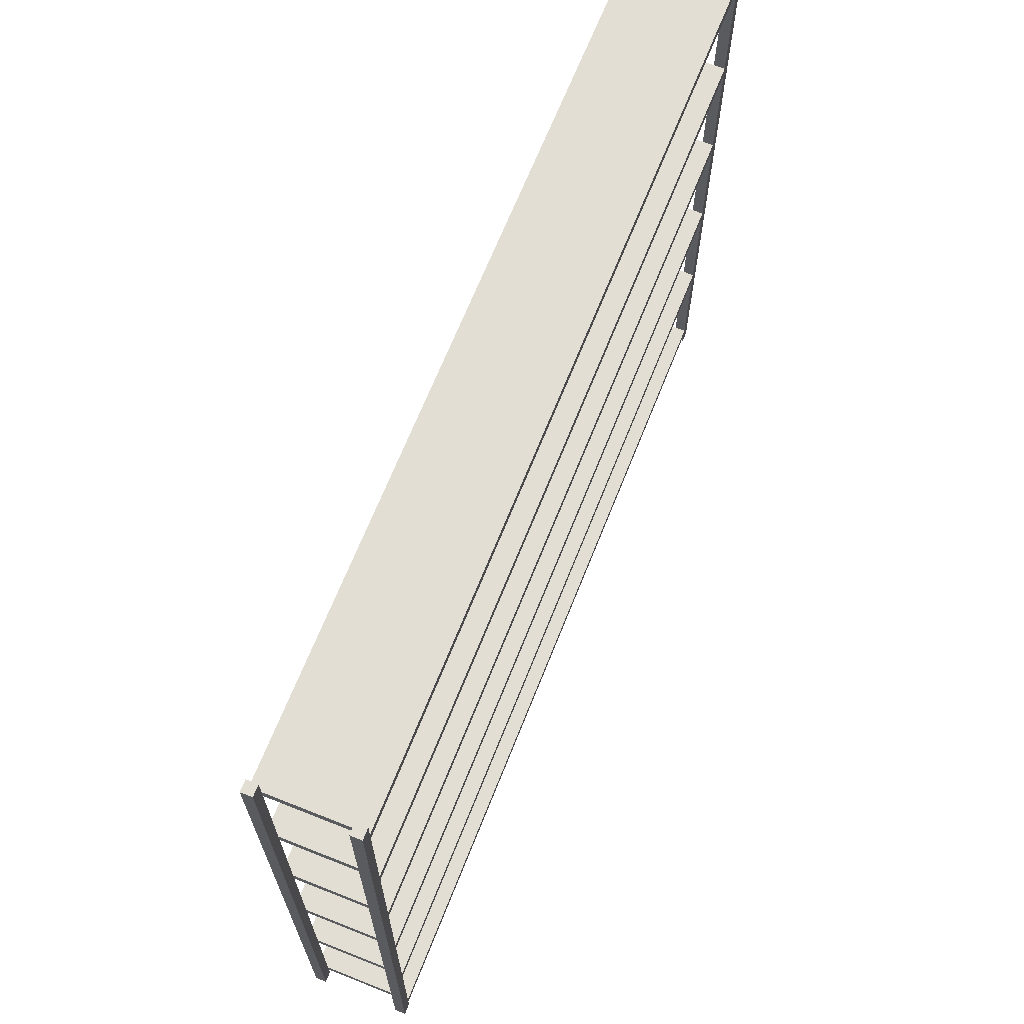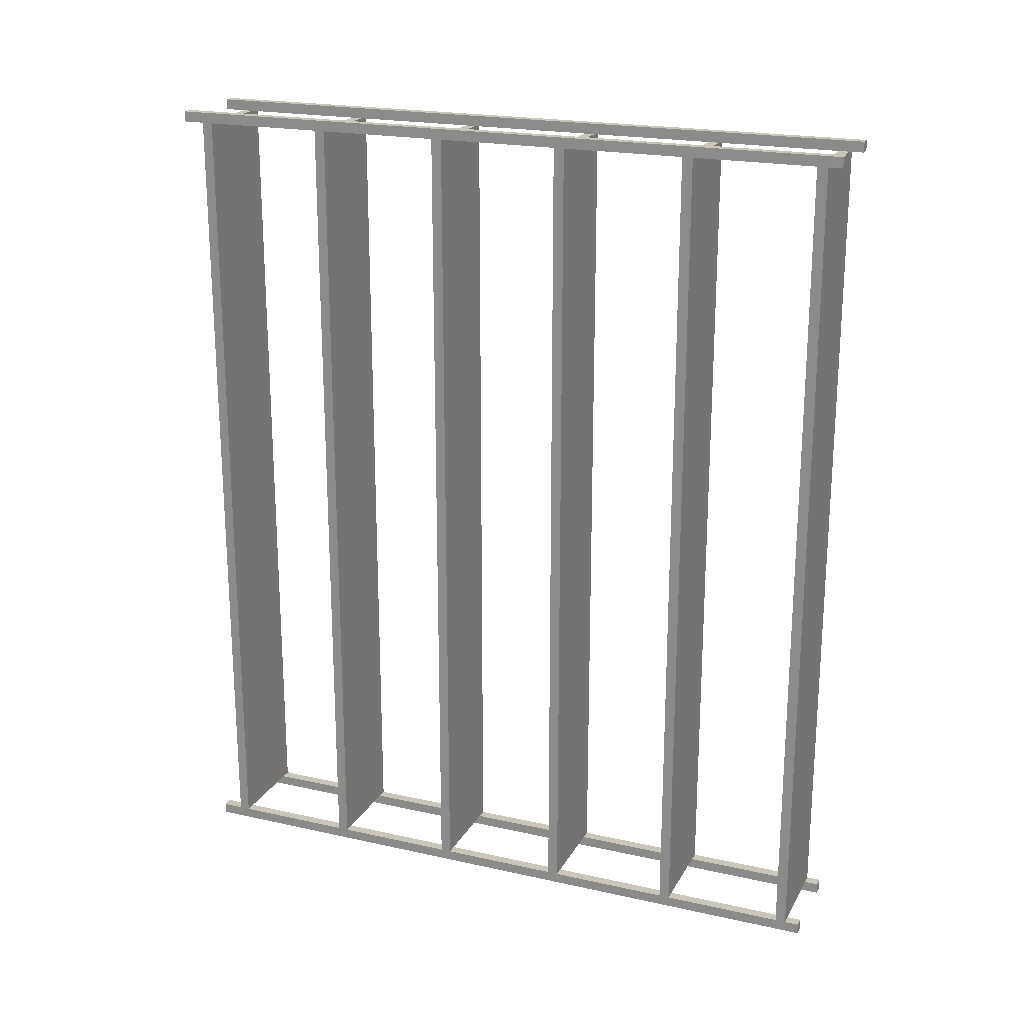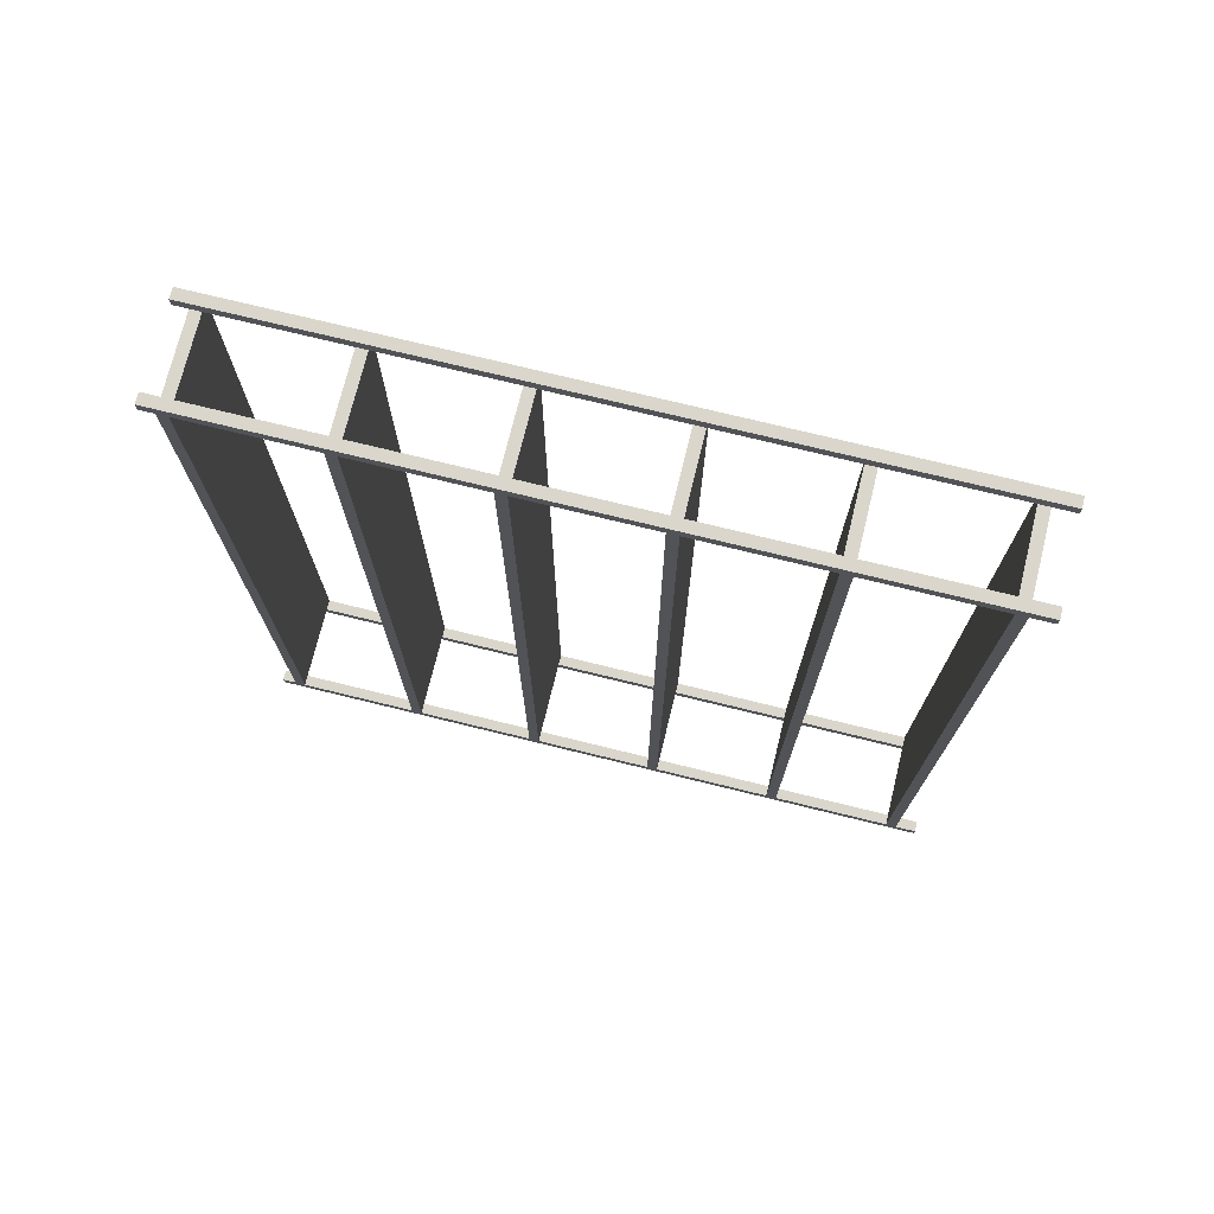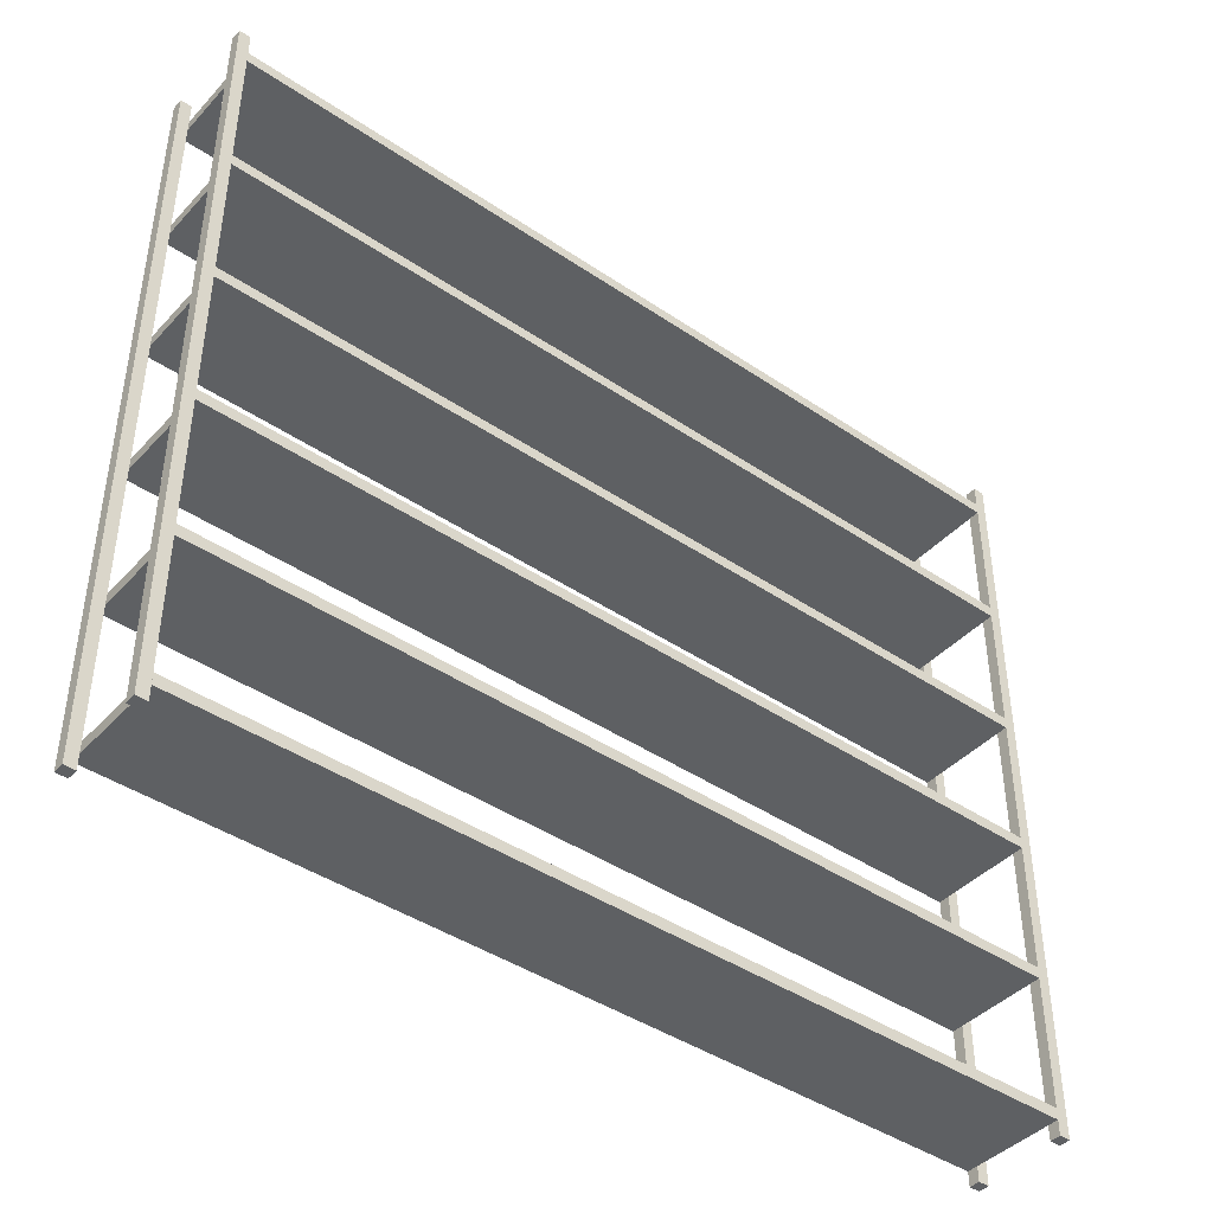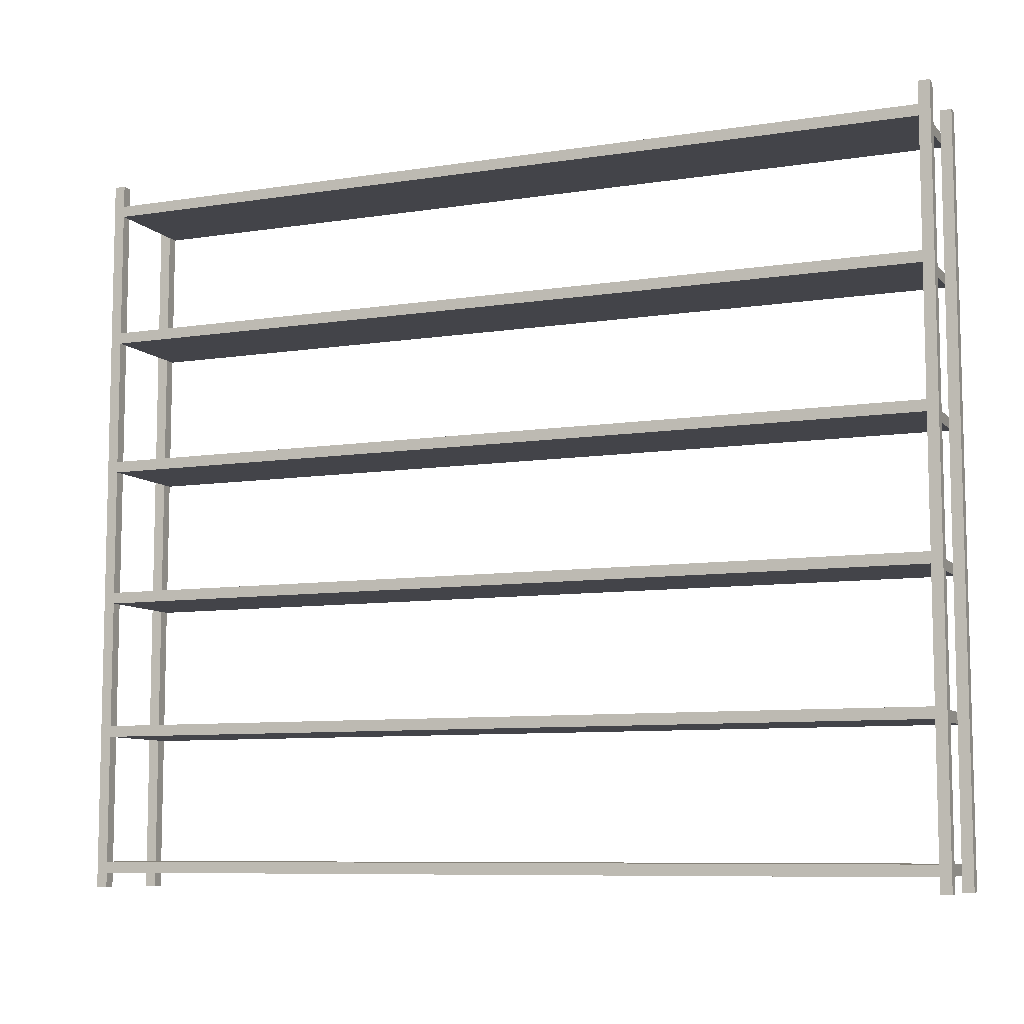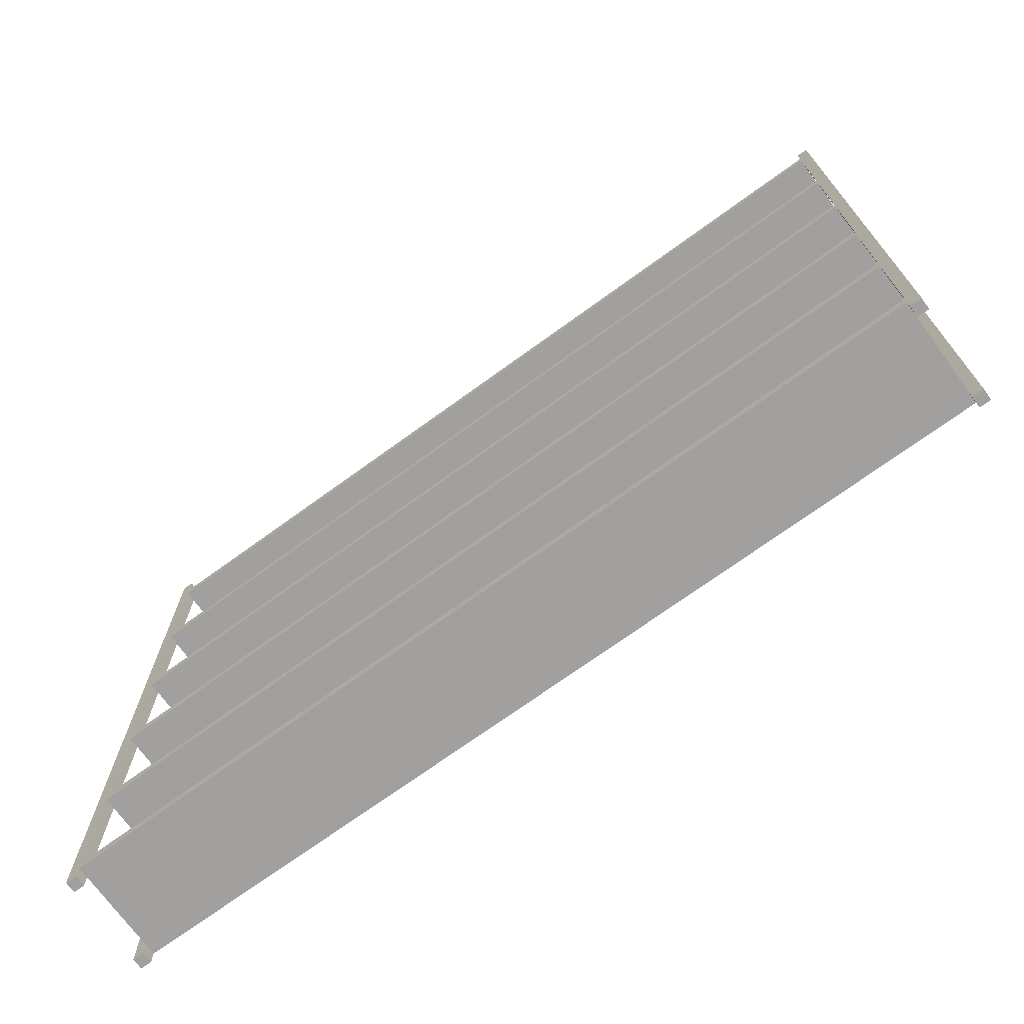
<metadata>
{"format":"obj","ext":"obj","renderer":"f3d","projection":"perspective","resolution":1024,"background":"white","views":[{"elev":67.3,"azim":21.7,"up":"+Y"},{"elev":20.7,"azim":-68.0,"up":"+Z"},{"elev":73.8,"azim":103.8,"up":"+Z"},{"elev":-42.6,"azim":-128.9,"up":"+Y"},{"elev":-8.4,"azim":-66.8,"up":"+Y"},{"elev":-71.8,"azim":-54.0,"up":"+Y"}]}
</metadata>
<code>
o Shelves
v 3.552 0 -2.189
v 3.502 0 -2.189
v 3.502 3.299 -2.189
v 3.552 3.299 -2.189
v 3.552 0 -2.139
v 3.502 0 -2.139
v 3.502 3.299 -2.139
v 3.552 3.299 -2.139
v 3.139 0 -2.189
v 3.09 0 -2.189
v 3.09 3.299 -2.189
v 3.139 3.299 -2.189
v 3.139 0 -2.139
v 3.09 0 -2.139
v 3.09 3.299 -2.139
v 3.139 3.299 -2.139
v 3.552 0 1.688
v 3.502 0 1.688
v 3.502 3.299 1.688
v 3.552 3.299 1.688
v 3.552 0 1.738
v 3.502 0 1.738
v 3.502 3.299 1.738
v 3.552 3.299 1.738
v 3.139 0 1.688
v 3.09 0 1.688
v 3.09 3.299 1.688
v 3.139 3.299 1.688
v 3.139 0 1.738
v 3.09 0 1.738
v 3.09 3.299 1.738
v 3.139 3.299 1.738
v 3.552 0.1155 -2.139
v 3.09 0.1155 -2.139
v 3.09 0.06599 -2.139
v 3.552 0.06599 -2.139
v 3.552 0.1155 1.688
v 3.09 0.1155 1.688
v 3.09 0.06599 1.688
v 3.552 0.06599 1.688
v 3.552 0.7325 -2.139
v 3.09 0.7325 -2.139
v 3.09 0.683 -2.139
v 3.552 0.683 -2.139
v 3.552 0.7325 1.688
v 3.09 0.7325 1.688
v 3.09 0.683 1.688
v 3.552 0.683 1.688
v 3.552 1.349 -2.139
v 3.09 1.349 -2.139
v 3.09 1.3 -2.139
v 3.552 1.3 -2.139
v 3.552 1.349 1.688
v 3.09 1.349 1.688
v 3.09 1.3 1.688
v 3.552 1.3 1.688
v 3.552 1.966 -2.139
v 3.09 1.966 -2.139
v 3.09 1.917 -2.139
v 3.552 1.917 -2.139
v 3.552 1.966 1.688
v 3.09 1.966 1.688
v 3.09 1.917 1.688
v 3.552 1.917 1.688
v 3.552 2.583 -2.139
v 3.09 2.583 -2.139
v 3.09 2.534 -2.139
v 3.552 2.534 -2.139
v 3.552 2.583 1.688
v 3.09 2.583 1.688
v 3.09 2.534 1.688
v 3.552 2.534 1.688
v 3.552 3.201 -2.139
v 3.09 3.201 -2.139
v 3.09 3.151 -2.139
v 3.552 3.151 -2.139
v 3.552 3.201 1.688
v 3.09 3.201 1.688
v 3.09 3.151 1.688
v 3.552 3.151 1.688
f 2 4 1
f 8 6 5
f 4 5 1
f 1 6 2
f 4 7 8
f 6 3 2
f 10 12 9
f 16 14 13
f 12 13 9
f 9 14 10
f 12 15 16
f 14 11 10
f 18 20 17
f 24 22 21
f 20 21 17
f 21 18 17
f 19 24 20
f 22 19 18
f 26 28 25
f 32 30 29
f 28 29 25
f 29 26 25
f 27 32 28
f 30 27 26
f 36 34 33
f 38 40 37
f 37 36 33
f 34 37 33
f 40 35 36
f 35 38 34
f 44 42 41
f 46 48 45
f 45 44 41
f 42 45 41
f 48 43 44
f 43 46 42
f 52 50 49
f 54 56 53
f 53 52 49
f 50 53 49
f 56 51 52
f 51 54 50
f 60 58 57
f 62 64 61
f 61 60 57
f 58 61 57
f 64 59 60
f 59 62 58
f 68 66 65
f 70 72 69
f 69 68 65
f 66 69 65
f 72 67 68
f 67 70 66
f 76 74 73
f 78 80 77
f 77 76 73
f 74 77 73
f 80 75 76
f 75 78 74
f 2 3 4
f 8 7 6
f 4 8 5
f 1 5 6
f 4 3 7
f 6 7 3
f 10 11 12
f 16 15 14
f 12 16 13
f 9 13 14
f 12 11 15
f 14 15 11
f 18 19 20
f 24 23 22
f 20 24 21
f 21 22 18
f 19 23 24
f 22 23 19
f 26 27 28
f 32 31 30
f 28 32 29
f 29 30 26
f 27 31 32
f 30 31 27
f 36 35 34
f 38 39 40
f 37 40 36
f 34 38 37
f 40 39 35
f 35 39 38
f 44 43 42
f 46 47 48
f 45 48 44
f 42 46 45
f 48 47 43
f 43 47 46
f 52 51 50
f 54 55 56
f 53 56 52
f 50 54 53
f 56 55 51
f 51 55 54
f 60 59 58
f 62 63 64
f 61 64 60
f 58 62 61
f 64 63 59
f 59 63 62
f 68 67 66
f 70 71 72
f 69 72 68
f 66 70 69
f 72 71 67
f 67 71 70
f 76 75 74
f 78 79 80
f 77 80 76
f 74 78 77
f 80 79 75
f 75 79 78

</code>
